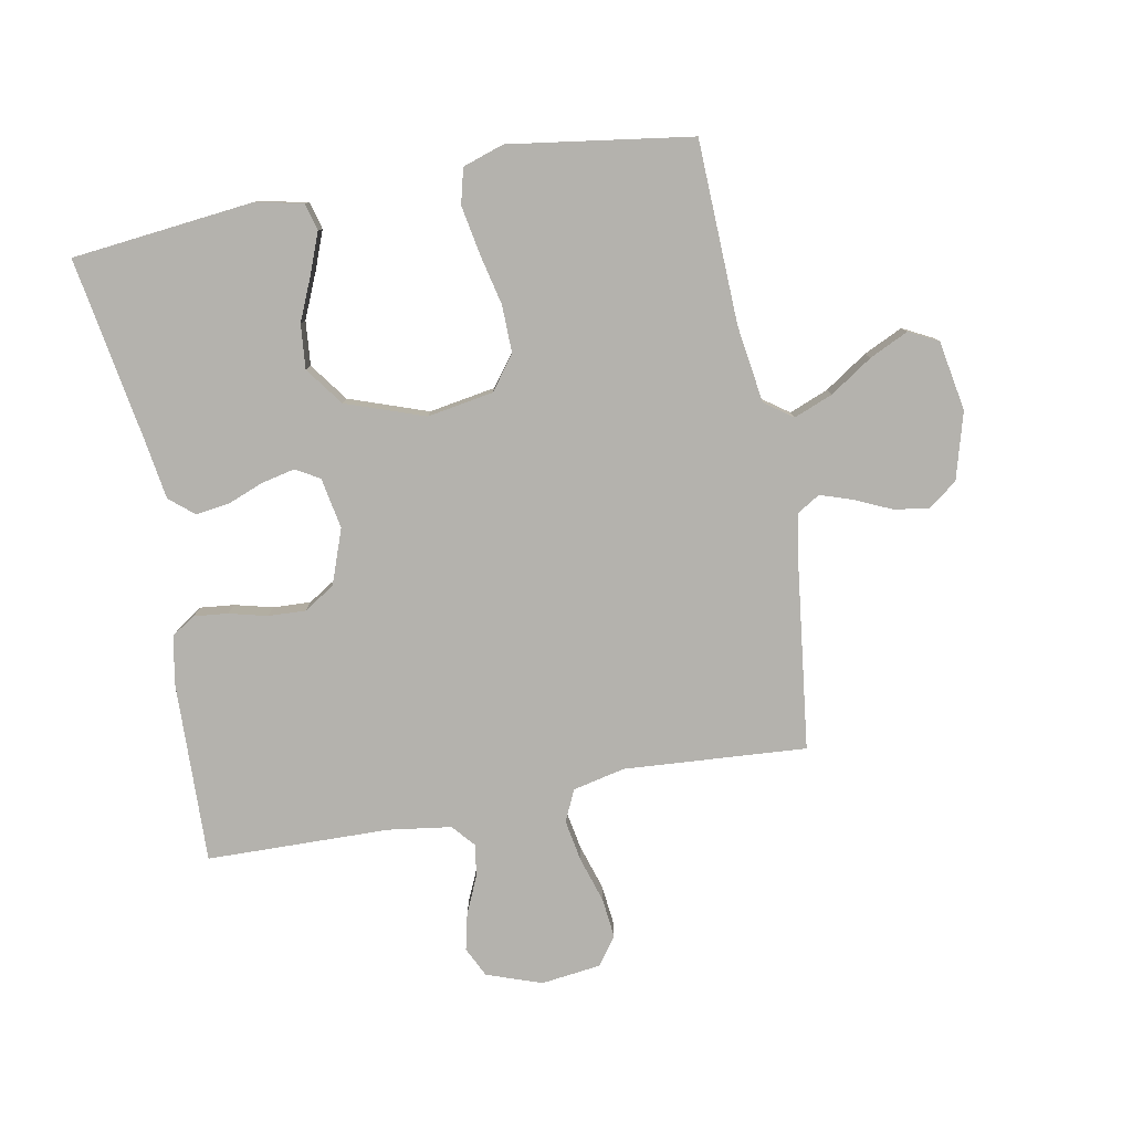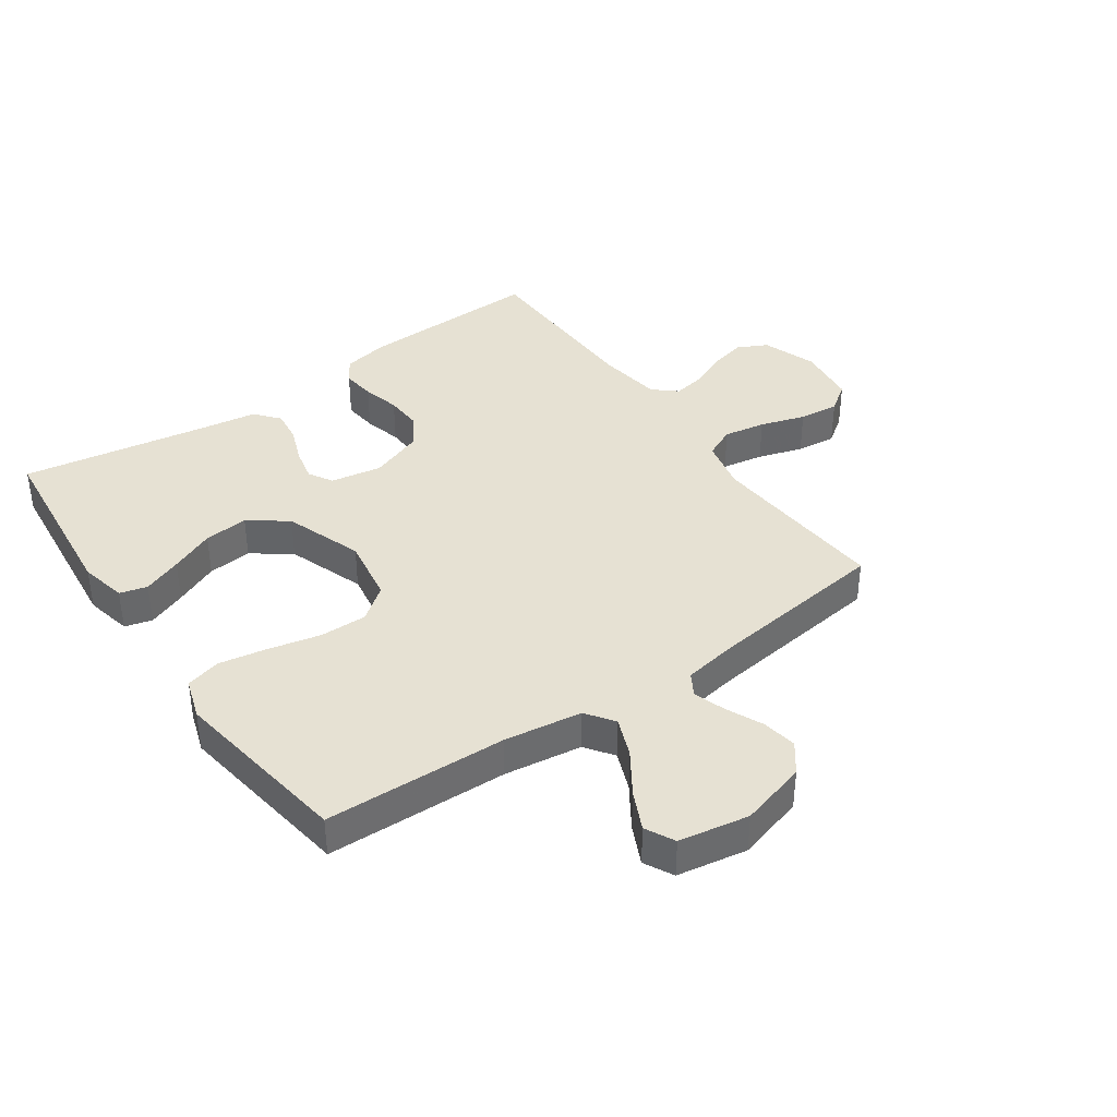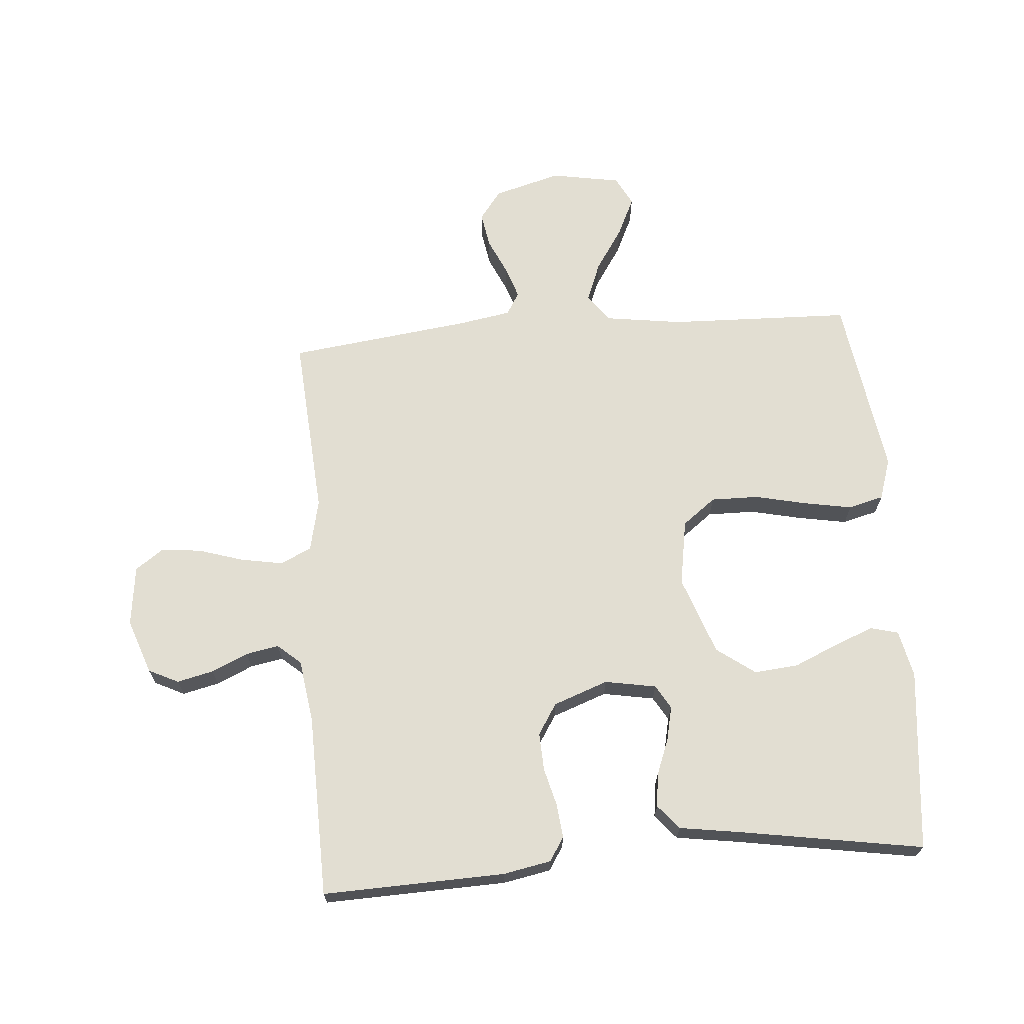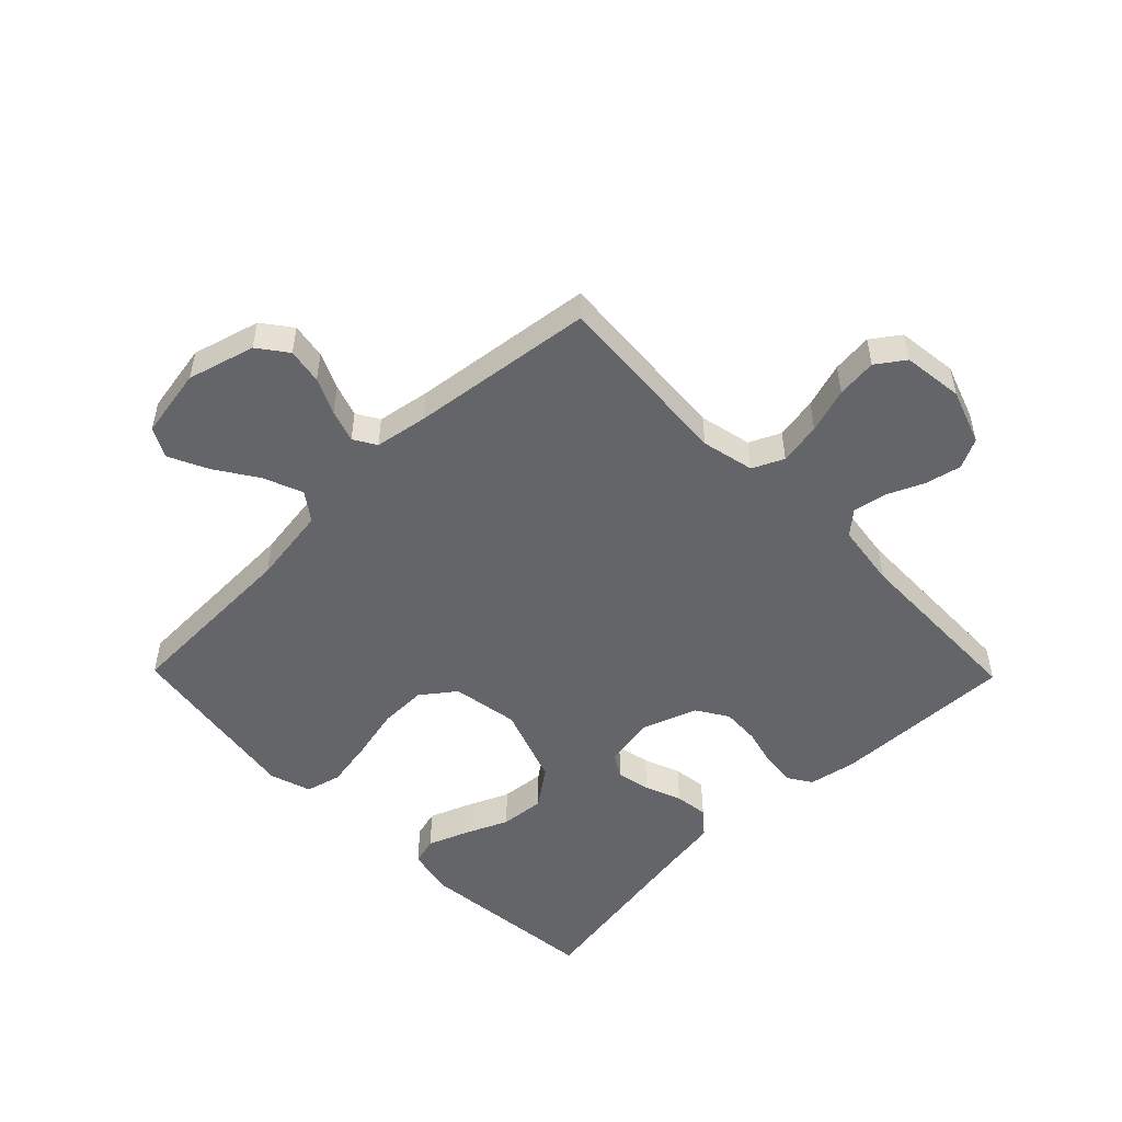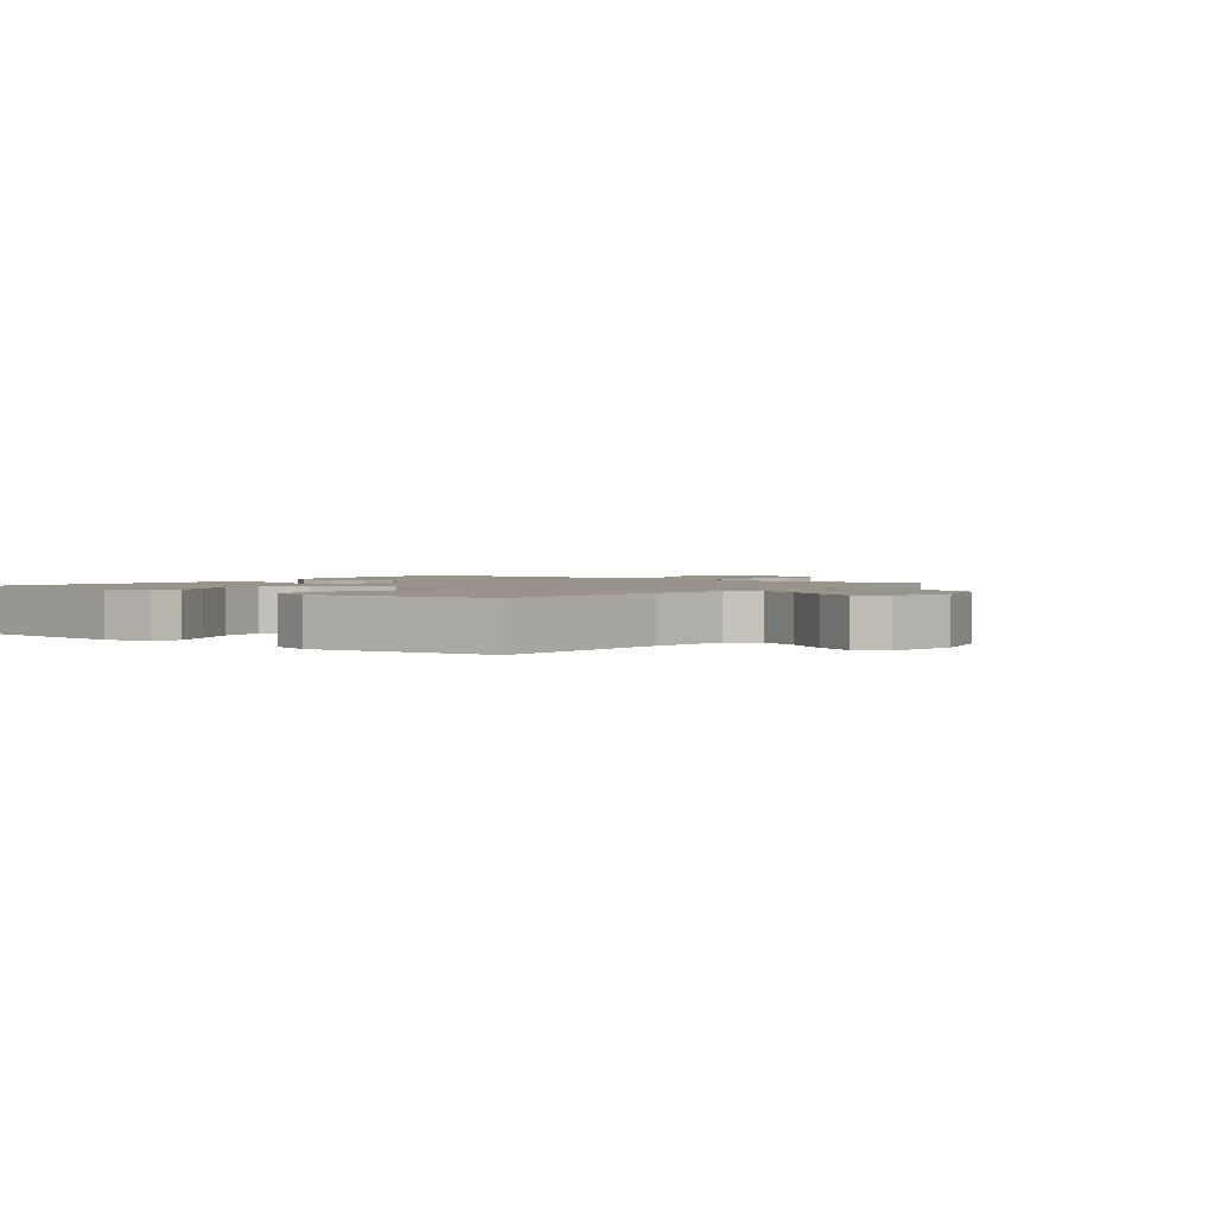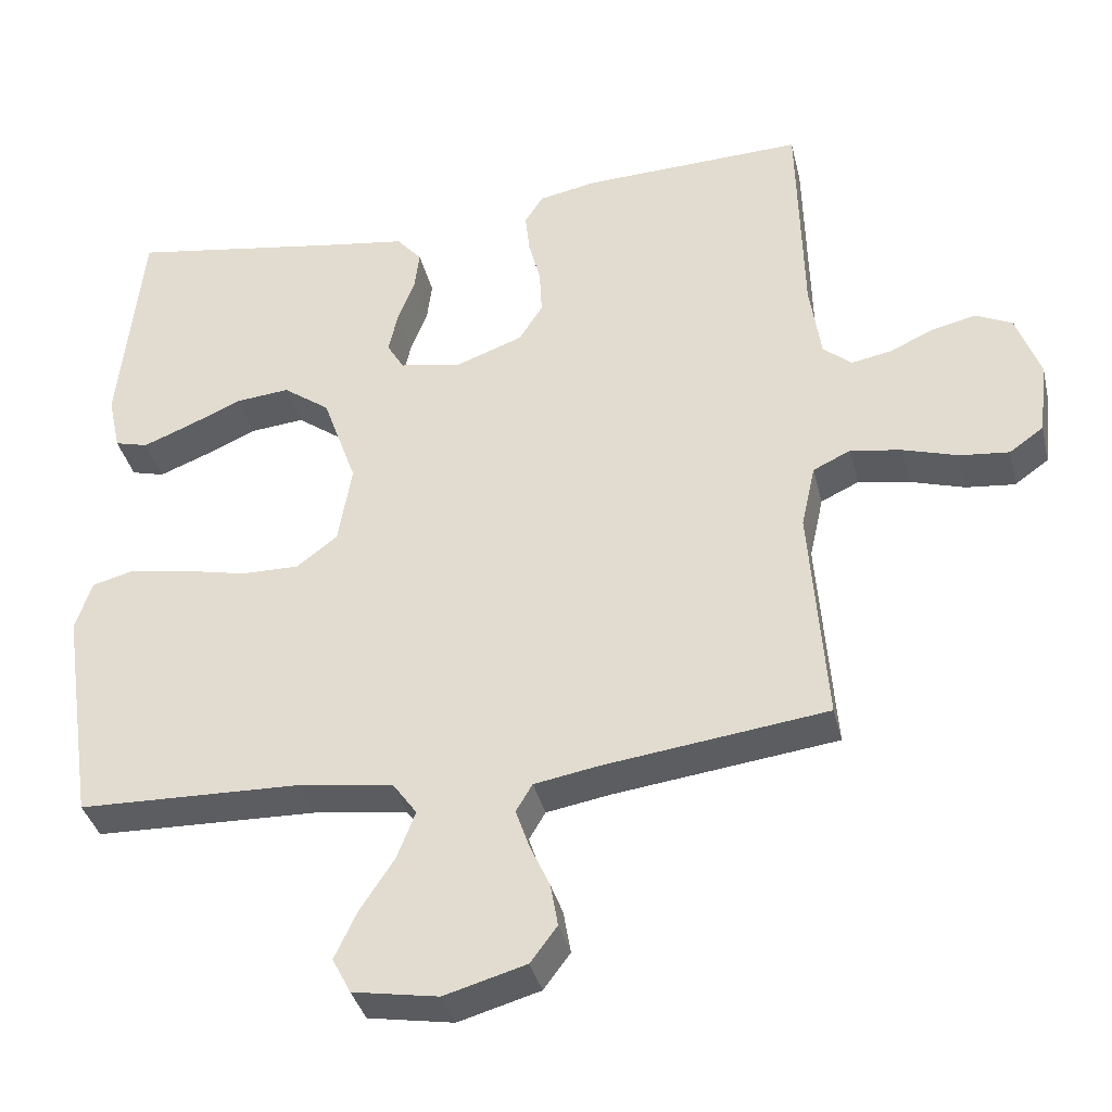
<metadata>
{"format":"obj","ext":"obj","renderer":"f3d","projection":"perspective","resolution":1024,"background":"white","views":[{"elev":-79.6,"azim":100.8,"up":"+Y"},{"elev":38.8,"azim":145.1,"up":"+Y"},{"elev":67.8,"azim":-4.5,"up":"+Y"},{"elev":-51.4,"azim":-135.6,"up":"+Y"},{"elev":1.9,"azim":127.7,"up":"+Y"},{"elev":-37.0,"azim":-166.7,"up":"+Z"}]}
</metadata>
<code>
v 0.5 0.07 -0.5
v 0.2 0.07 -0.509
v 0.072 0.07 -0.527
v 0.039 0.07 -0.573
v 0.064 0.07 -0.637
v 0.11 0.07 -0.707
v 0.14 0.07 -0.771
v 0.115 0.07 -0.819
v 0 0.07 -0.839
v -0.11 0.07 -0.808
v -0.146 0.07 -0.76
v -0.136 0.07 -0.702
v -0.109 0.07 -0.643
v -0.091 0.07 -0.59
v -0.113 0.07 -0.553
v -0.2 0.07 -0.538
v -0.5 0.07 -0.5
v -0.478 0.07 -0.2
v -0.497 0.07 -0.114
v -0.548 0.07 -0.09
v -0.617 0.07 -0.102
v -0.691 0.07 -0.125
v -0.757 0.07 -0.132
v -0.803 0.07 -0.099
v -0.815 0.07 0
v -0.783 0.07 0.09
v -0.734 0.07 0.114
v -0.674 0.07 0.1
v -0.614 0.07 0.073
v -0.56 0.07 0.063
v -0.522 0.07 0.096
v -0.507 0.07 0.2
v -0.5 0.07 0.5
v -0.2 0.07 0.49
v -0.122 0.07 0.475
v -0.097 0.07 0.436
v -0.103 0.07 0.38
v -0.119 0.07 0.318
v -0.122 0.07 0.256
v -0.09 0.07 0.205
v 0 0.07 0.172
v 0.084 0.07 0.187
v 0.107 0.07 0.226
v 0.095 0.07 0.281
v 0.072 0.07 0.341
v 0.065 0.07 0.396
v 0.099 0.07 0.436
v 0.2 0.07 0.451
v 0.5 0.07 0.5
v 0.531 0.07 0.2
v 0.514 0.07 0.123
v 0.469 0.07 0.111
v 0.405 0.07 0.136
v 0.332 0.07 0.168
v 0.259 0.07 0.175
v 0.196 0.07 0.129
v 0.15 0.07 0
v 0.168 0.07 -0.109
v 0.223 0.07 -0.151
v 0.301 0.07 -0.15
v 0.386 0.07 -0.131
v 0.465 0.07 -0.117
v 0.523 0.07 -0.132
v 0.545 0.07 -0.2
v 0.5 0 -0.5
v 0.2 0 -0.509
v 0.072 0 -0.527
v 0.039 0 -0.573
v 0.064 0 -0.637
v 0.11 0 -0.707
v 0.14 0 -0.771
v 0.115 0 -0.819
v 0 0 -0.839
v -0.11 0 -0.808
v -0.146 0 -0.76
v -0.136 0 -0.702
v -0.109 0 -0.643
v -0.091 0 -0.59
v -0.113 0 -0.553
v -0.2 0 -0.538
v -0.5 0 -0.5
v -0.478 0 -0.2
v -0.497 0 -0.114
v -0.548 0 -0.09
v -0.617 0 -0.102
v -0.691 0 -0.125
v -0.757 0 -0.132
v -0.803 0 -0.099
v -0.815 0 0
v -0.783 0 0.09
v -0.734 0 0.114
v -0.674 0 0.1
v -0.614 0 0.073
v -0.56 0 0.063
v -0.522 0 0.096
v -0.507 0 0.2
v -0.5 0 0.5
v -0.2 0 0.49
v -0.122 0 0.475
v -0.097 0 0.436
v -0.103 0 0.38
v -0.119 0 0.318
v -0.122 0 0.256
v -0.09 0 0.205
v 0 0 0.172
v 0.084 0 0.187
v 0.107 0 0.226
v 0.095 0 0.281
v 0.072 0 0.341
v 0.065 0 0.396
v 0.099 0 0.436
v 0.2 0 0.451
v 0.5 0 0.5
v 0.531 0 0.2
v 0.514 0 0.123
v 0.469 0 0.111
v 0.405 0 0.136
v 0.332 0 0.168
v 0.259 0 0.175
v 0.196 0 0.129
v 0.15 0 0
v 0.168 0 -0.109
v 0.223 0 -0.151
v 0.301 0 -0.15
v 0.386 0 -0.131
v 0.465 0 -0.117
v 0.523 0 -0.132
v 0.545 0 -0.2
f 64 1 2
f 63 64 2
f 62 63 2
f 61 62 2
f 60 61 2
f 59 60 2 3
f 58 59 3 4
f 57 58 4
f 52 53 54
f 51 52 54
f 50 51 54
f 49 50 54
f 48 49 54
f 48 54 55
f 47 48 55
f 46 47 55
f 45 46 55
f 44 45 55
f 43 44 55 56
f 36 37 38
f 35 36 38
f 34 35 38
f 33 34 38
f 32 33 38
f 31 32 38 39
f 30 31 39 40
f 27 28 29
f 26 27 29
f 25 26 29
f 24 25 29
f 23 24 29
f 22 23 29
f 21 22 29
f 20 21 29 30
f 30 40 41
f 20 30 41
f 19 20 41
f 16 17 18
f 19 41 42
f 18 19 42
f 16 18 42
f 15 16 42
f 11 12 13
f 10 11 13
f 9 10 13
f 8 9 13
f 7 8 13
f 6 7 13
f 5 6 13
f 4 5 13 14
f 43 56 57
f 42 43 57
f 15 42 57
f 14 15 57
f 4 14 57
f 66 65 128
f 66 128 127
f 66 127 126
f 66 126 125
f 66 125 124
f 67 66 124 123
f 68 67 123 122
f 68 122 121
f 118 117 116
f 118 116 115
f 118 115 114
f 118 114 113
f 118 113 112
f 119 118 112
f 119 112 111
f 119 111 110
f 119 110 109
f 119 109 108
f 120 119 108 107
f 102 101 100
f 102 100 99
f 102 99 98
f 102 98 97
f 102 97 96
f 103 102 96 95
f 104 103 95 94
f 93 92 91
f 93 91 90
f 93 90 89
f 93 89 88
f 93 88 87
f 93 87 86
f 93 86 85
f 94 93 85 84
f 105 104 94
f 105 94 84
f 105 84 83
f 82 81 80
f 106 105 83
f 106 83 82
f 106 82 80
f 106 80 79
f 77 76 75
f 77 75 74
f 77 74 73
f 77 73 72
f 77 72 71
f 77 71 70
f 77 70 69
f 78 77 69 68
f 121 120 107
f 121 107 106
f 121 106 79
f 121 79 78
f 121 78 68
f 1 65 66 2
f 2 66 67 3
f 3 67 68 4
f 4 68 69 5
f 5 69 70 6
f 6 70 71 7
f 7 71 72 8
f 8 72 73 9
f 9 73 74 10
f 10 74 75 11
f 11 75 76 12
f 12 76 77 13
f 13 77 78 14
f 14 78 79 15
f 15 79 80 16
f 16 80 81 17
f 17 81 82 18
f 18 82 83 19
f 19 83 84 20
f 20 84 85 21
f 21 85 86 22
f 22 86 87 23
f 23 87 88 24
f 24 88 89 25
f 25 89 90 26
f 26 90 91 27
f 27 91 92 28
f 28 92 93 29
f 29 93 94 30
f 30 94 95 31
f 31 95 96 32
f 32 96 97 33
f 33 97 98 34
f 34 98 99 35
f 35 99 100 36
f 36 100 101 37
f 37 101 102 38
f 38 102 103 39
f 39 103 104 40
f 40 104 105 41
f 41 105 106 42
f 42 106 107 43
f 43 107 108 44
f 44 108 109 45
f 45 109 110 46
f 46 110 111 47
f 47 111 112 48
f 48 112 113 49
f 49 113 114 50
f 50 114 115 51
f 51 115 116 52
f 52 116 117 53
f 53 117 118 54
f 54 118 119 55
f 55 119 120 56
f 56 120 121 57
f 57 121 122 58
f 58 122 123 59
f 59 123 124 60
f 60 124 125 61
f 61 125 126 62
f 62 126 127 63
f 63 127 128 64
f 64 128 65 1

</code>
